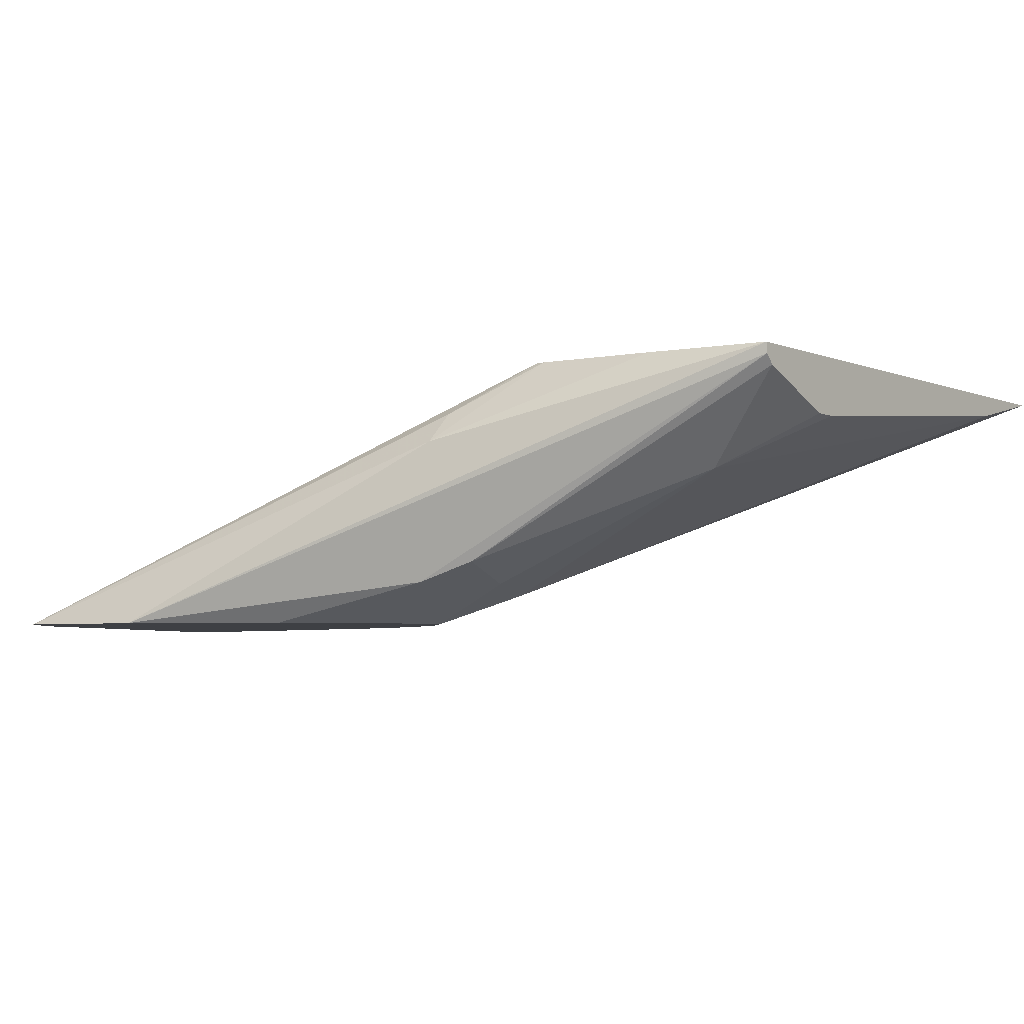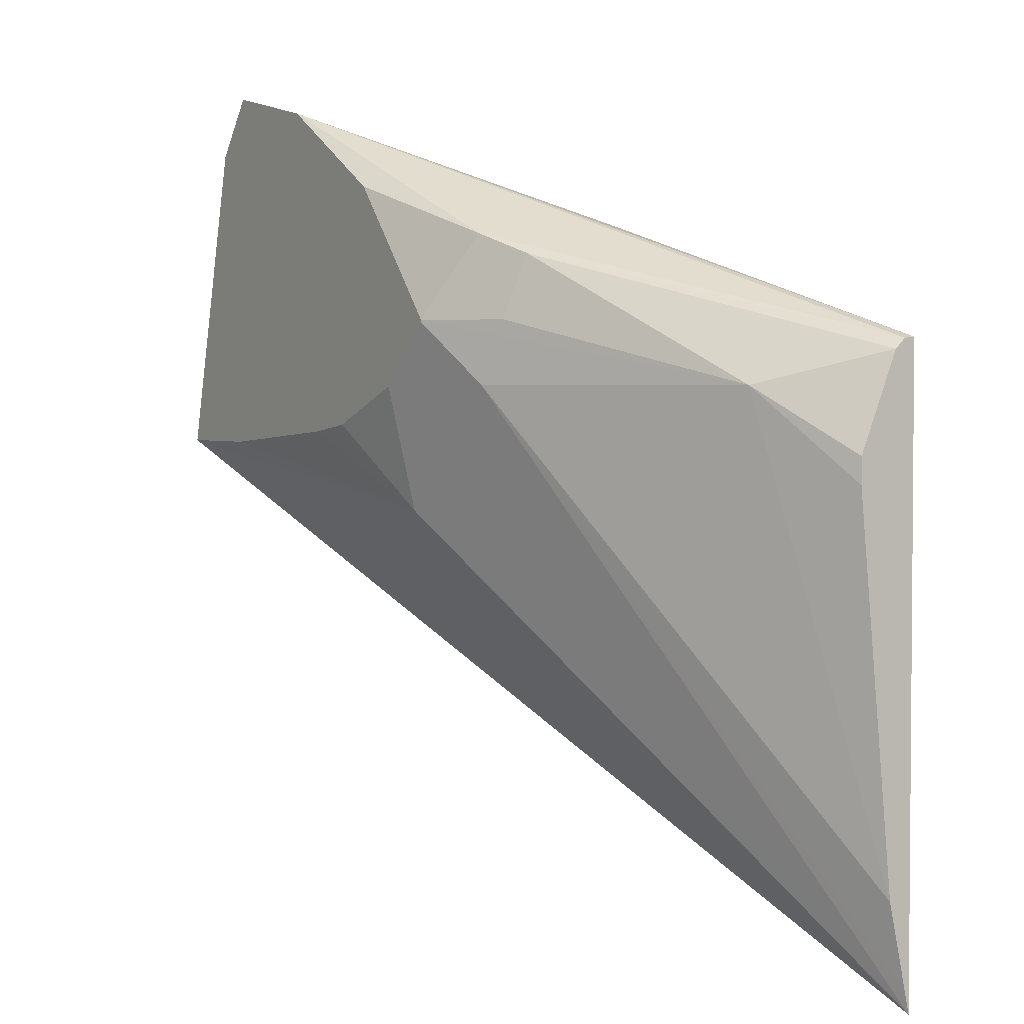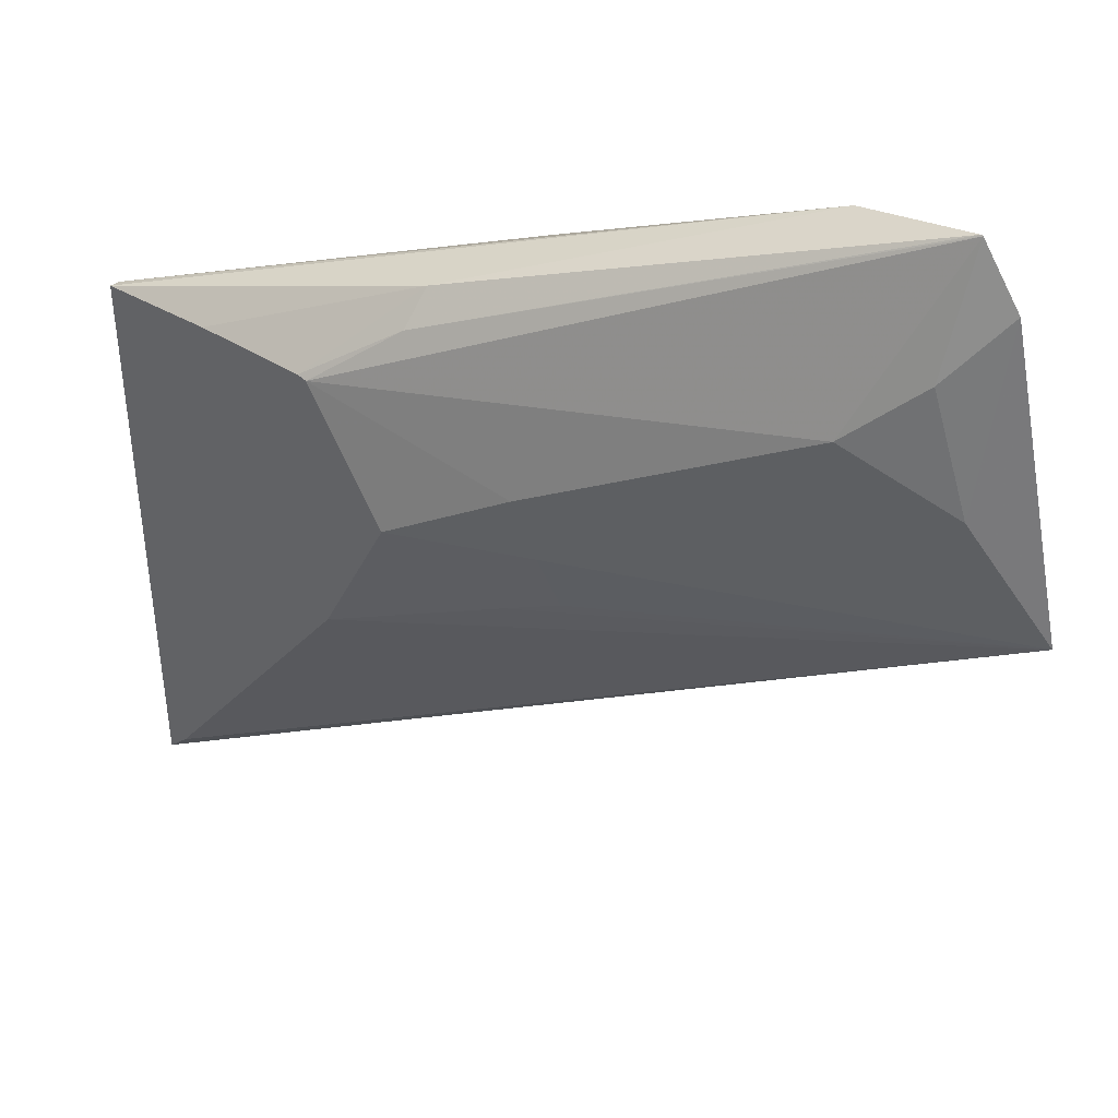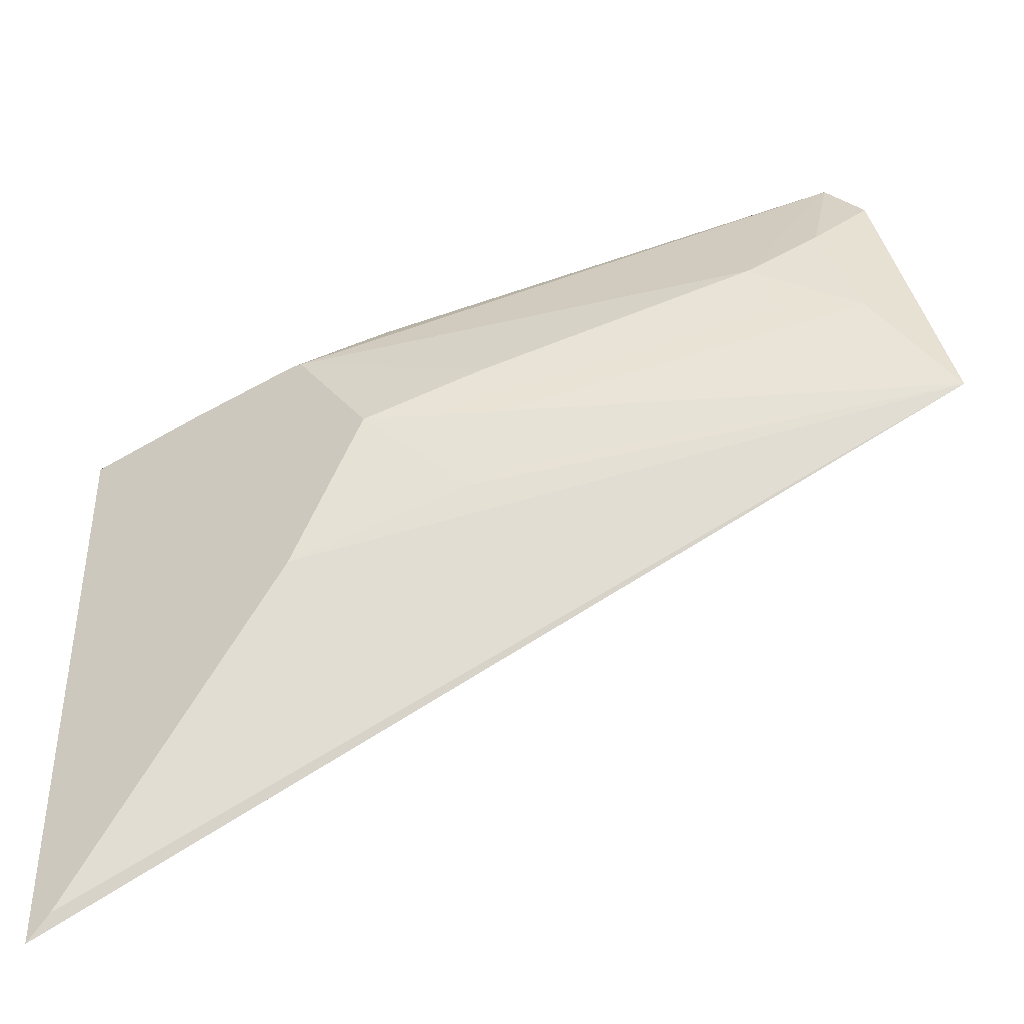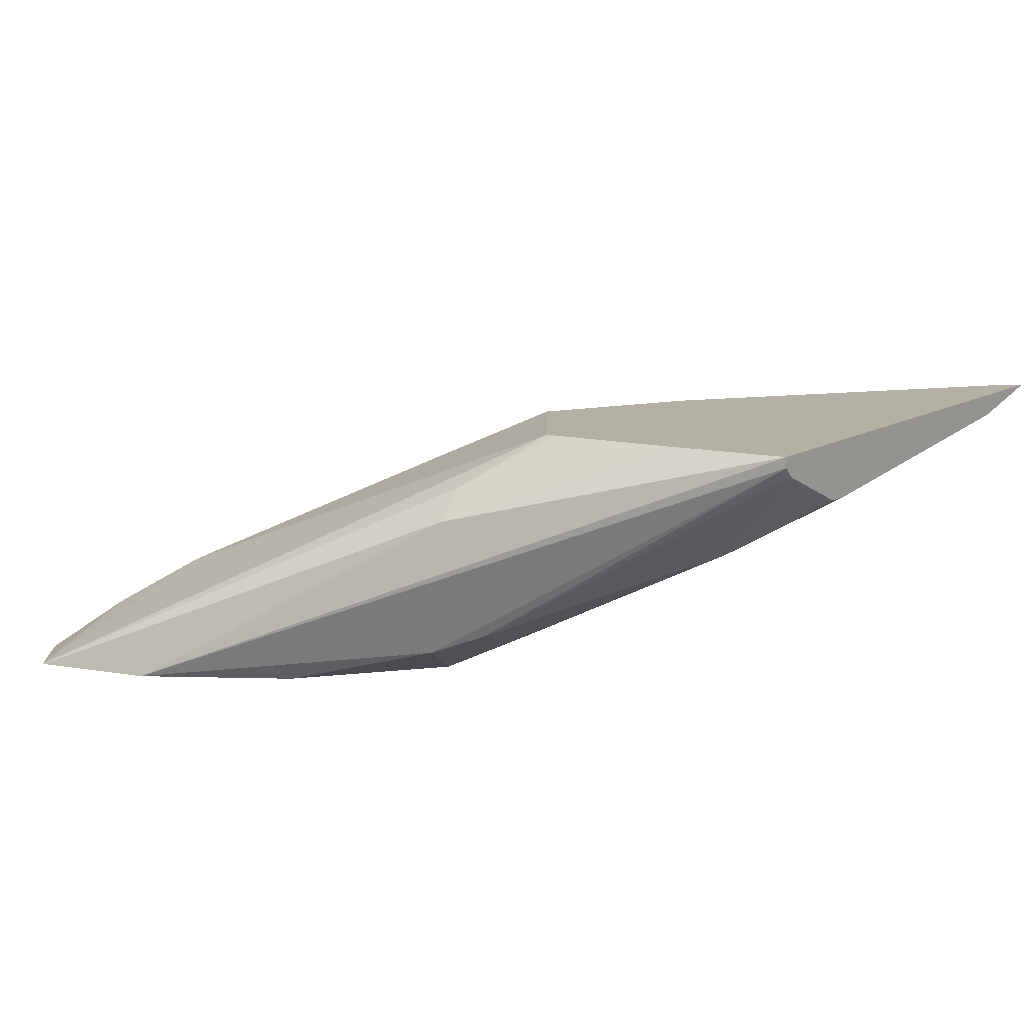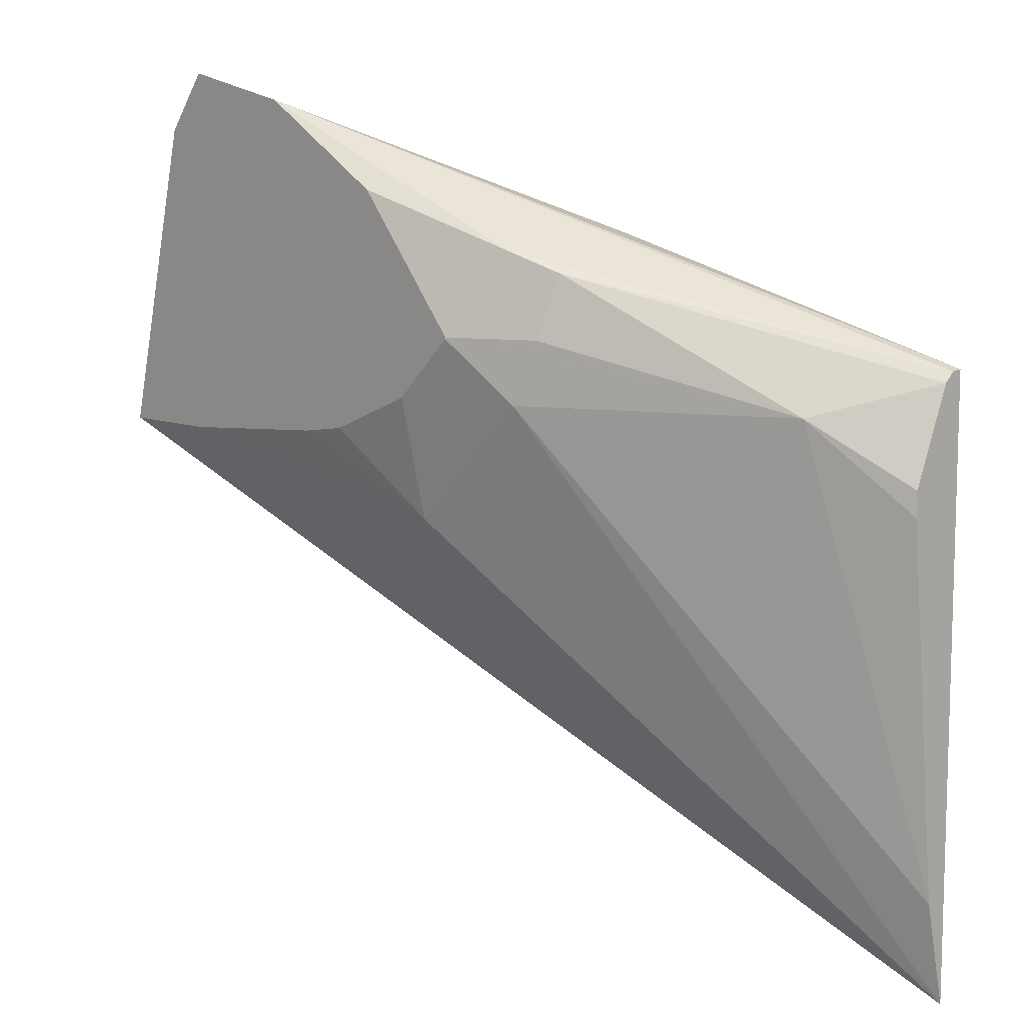
<metadata>
{"format":"obj","ext":"obj","renderer":"f3d","projection":"perspective","resolution":1024,"background":"white","views":[{"elev":-4.6,"azim":37.3,"up":"+Y"},{"elev":2.9,"azim":56.9,"up":"+Z"},{"elev":40.9,"azim":-138.2,"up":"+Z"},{"elev":-42.8,"azim":-148.6,"up":"+Z"},{"elev":11.6,"azim":34.9,"up":"+Y"},{"elev":9.9,"azim":45.6,"up":"+Z"}]}
</metadata>
<code>
v -0.1012 0.02073 -0.01828
v -0.1048 0.02073 -0.01471
v -0.1012 0.02073 0.06713
v -0.1012 0.02012 -0.01554
v -0.1484 -0.0131 0.0611
v -0.1659 -0.0131 0.04364
v -0.2262 -0.01736 0.05248
v -0.1392 0.02073 0.03056
v -0.1012 0.01917 0.06696
v -0.1193 0.02073 0.06911
v -0.1484 0.00873 0.08294
v -0.1921 -0.01736 0.1009
v -0.1012 0.01746 -0.003562
v -0.157 -0.01736 0.06985
v -0.157 -0.01736 0.06963
v -0.1135 0.004364 0.0611
v -0.1657 -0.01736 0.06097
v -0.1789 -0.01736 0.05552
v -0.186 -0.01736 0.05445
v -0.2112 -0.01736 0.05248
v -0.2156 -0.01736 0.09639
v -0.2153 -0.01164 0.06985
v -0.1688 0.01164 0.05237
v -0.1702 0.00873 0.04364
v -0.163 0.01164 0.04075
v -0.1506 0.02073 0.05237
v -0.1441 -0.00873 0.07857
v -0.1012 0.01771 0.06561
v -0.1513 -0.01164 0.08148
v -0.137 0.02073 0.07042
v -0.1484 0.0131 0.07857
v -0.2092 -0.01736 0.1046
v -0.1725 -0.01736 0.08892
v -0.1012 0.01225 0.04881
v -0.1571 -0.01736 0.07005
v -0.1455 -0.01164 0.06985
v -0.1012 0.01225 0.05237
v -0.2095 -0.01736 0.1045
v -0.2095 -0.01091 0.0873
v -0.2008 -0.004364 0.07857
v -0.2037 -0.005818 0.06985
v -0.1572 0.01746 0.05237
v -0.1659 0.0131 0.0611
v -0.1385 0.02073 0.07018
f 13 34 16
f 16 27 36
f 16 28 27
f 16 37 28
f 16 34 37
f 14 36 35
f 14 16 36
f 12 33 29
f 9 27 28
f 11 31 32
f 10 30 11
f 9 29 27
f 9 12 29
f 21 38 39
f 8 25 26
f 7 25 8
f 7 24 25
f 11 30 31
f 21 39 22
f 24 42 25
f 22 40 41
f 40 44 43
f 40 42 41
f 38 44 40
f 38 40 39
f 31 44 38
f 31 38 32
f 30 44 31
f 29 33 35
f 22 39 40
f 27 35 36
f 26 43 44
f 26 40 43
f 26 42 40
f 25 42 26
f 7 23 24
f 23 42 24
f 22 42 23
f 22 41 42
f 27 29 35
f 7 22 23
f 11 32 12
f 7 38 21
f 3 10 11
f 2 7 8
f 1 7 2
f 1 6 7
f 1 5 6
f 1 4 5
f 1 13 4
f 1 34 13
f 3 11 12
f 1 37 34
f 1 9 28
f 1 3 9
f 1 10 3
f 7 21 22
f 1 44 30
f 1 26 44
f 1 8 26
f 1 2 8
f 1 28 37
f 3 12 9
f 1 30 10
f 5 14 15
f 4 13 5
f 7 32 38
f 7 12 32
f 7 35 33
f 7 14 35
f 7 15 14
f 7 17 15
f 7 18 17
f 7 19 18
f 7 33 12
f 7 20 19
f 6 20 7
f 6 19 20
f 6 18 19
f 6 17 18
f 6 15 17
f 5 16 14
f 5 13 16
f 5 15 6

</code>
